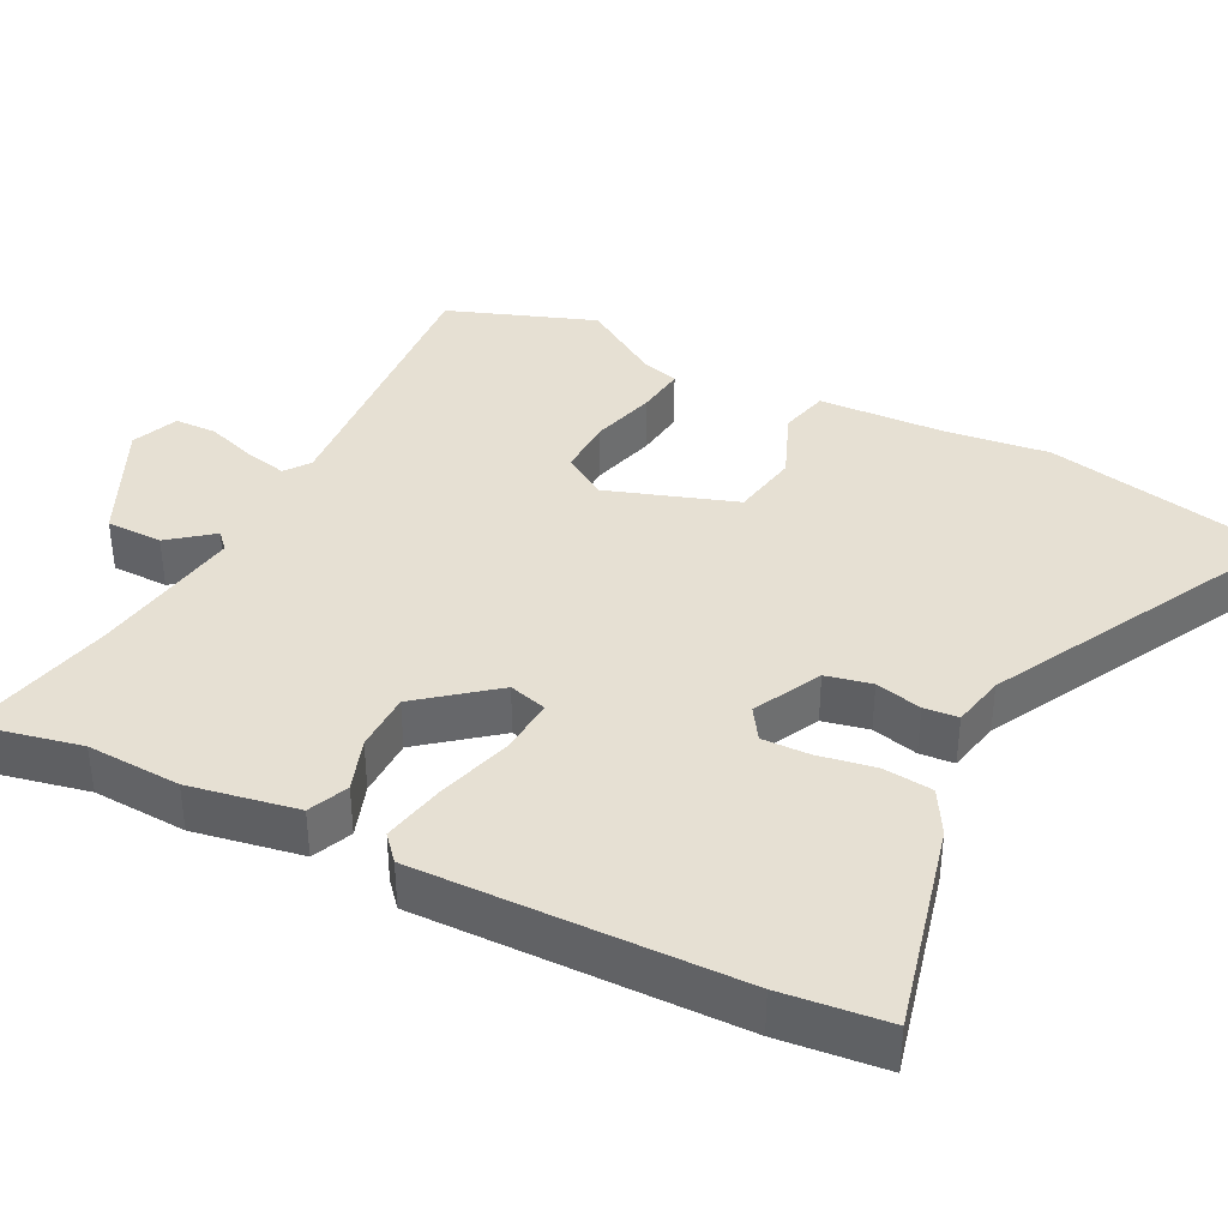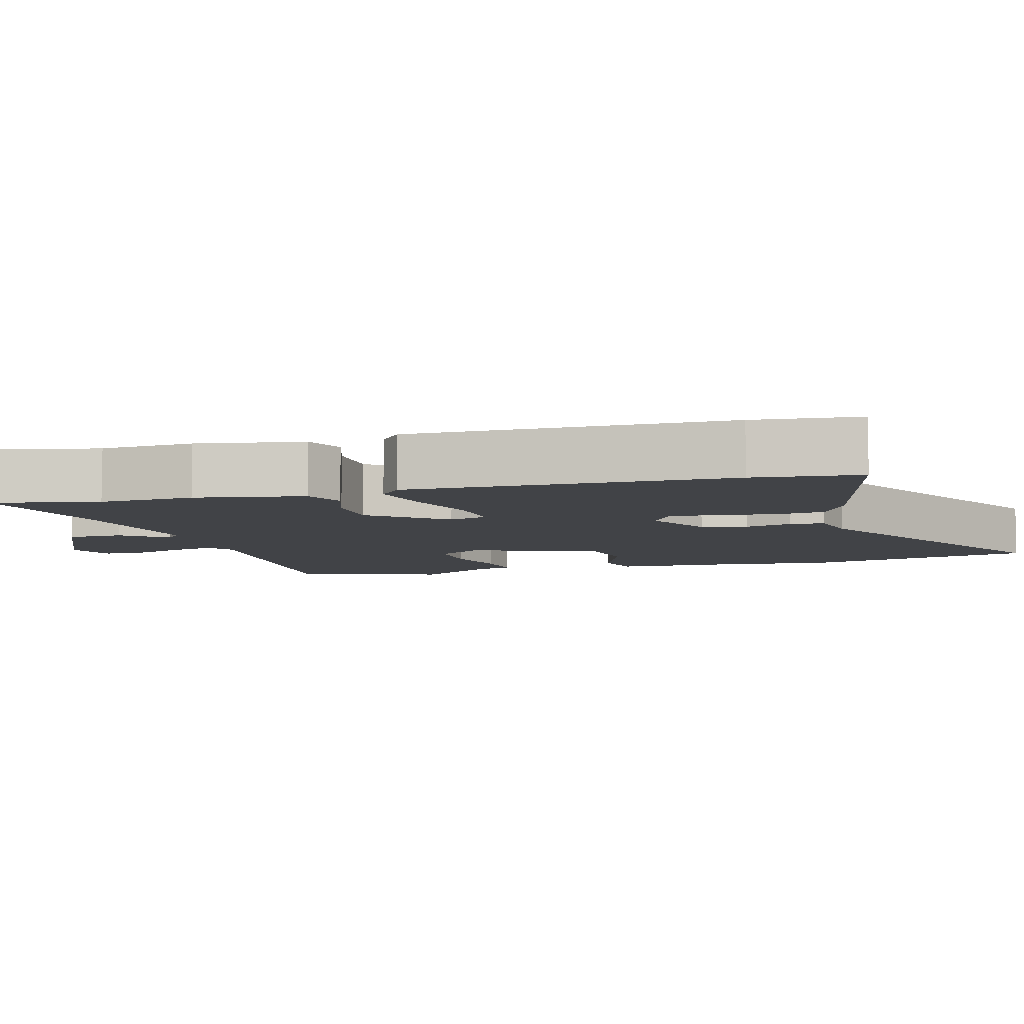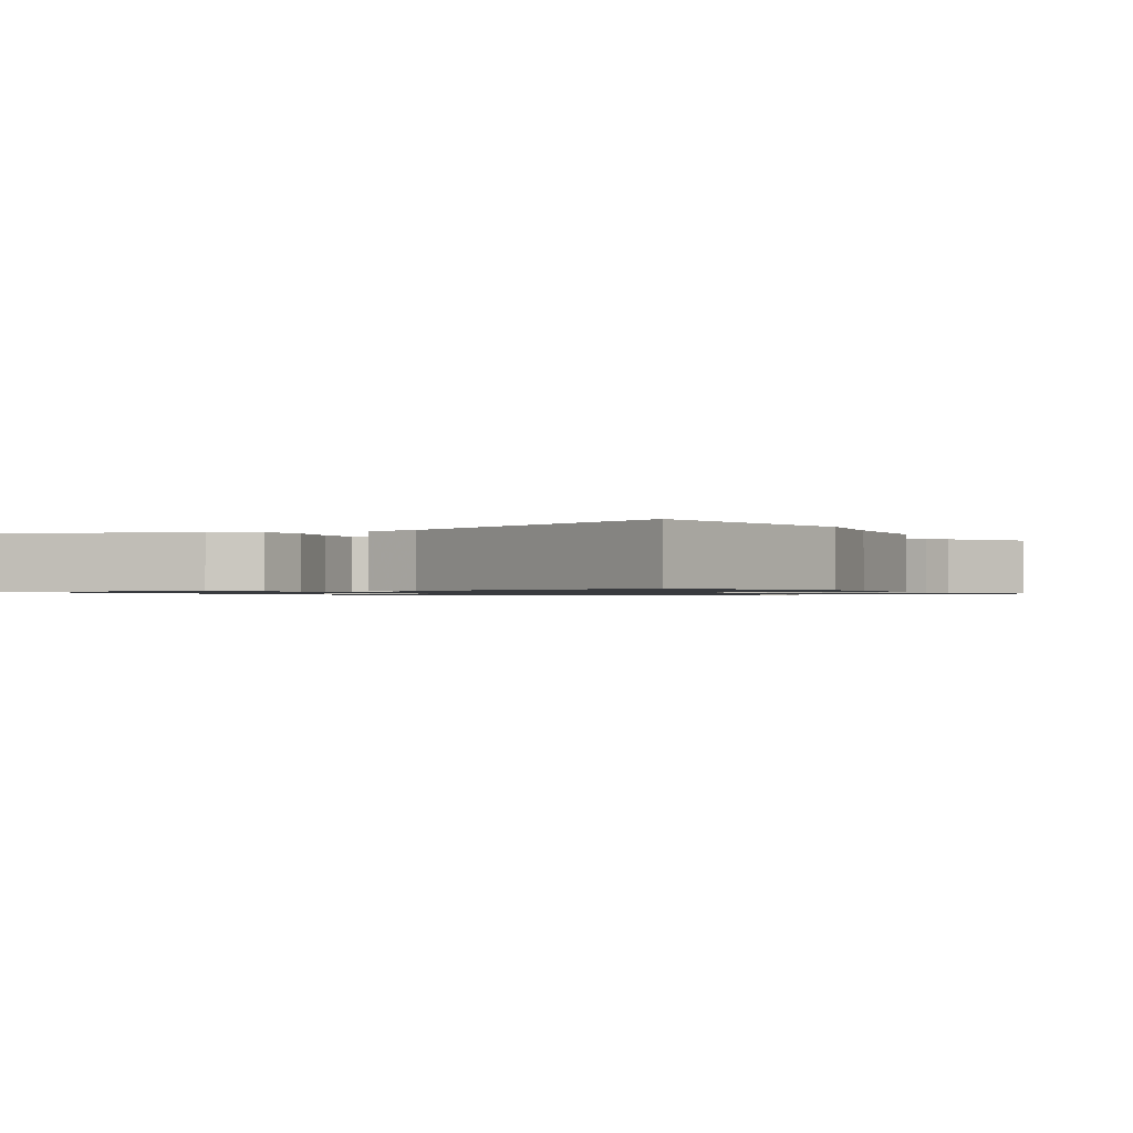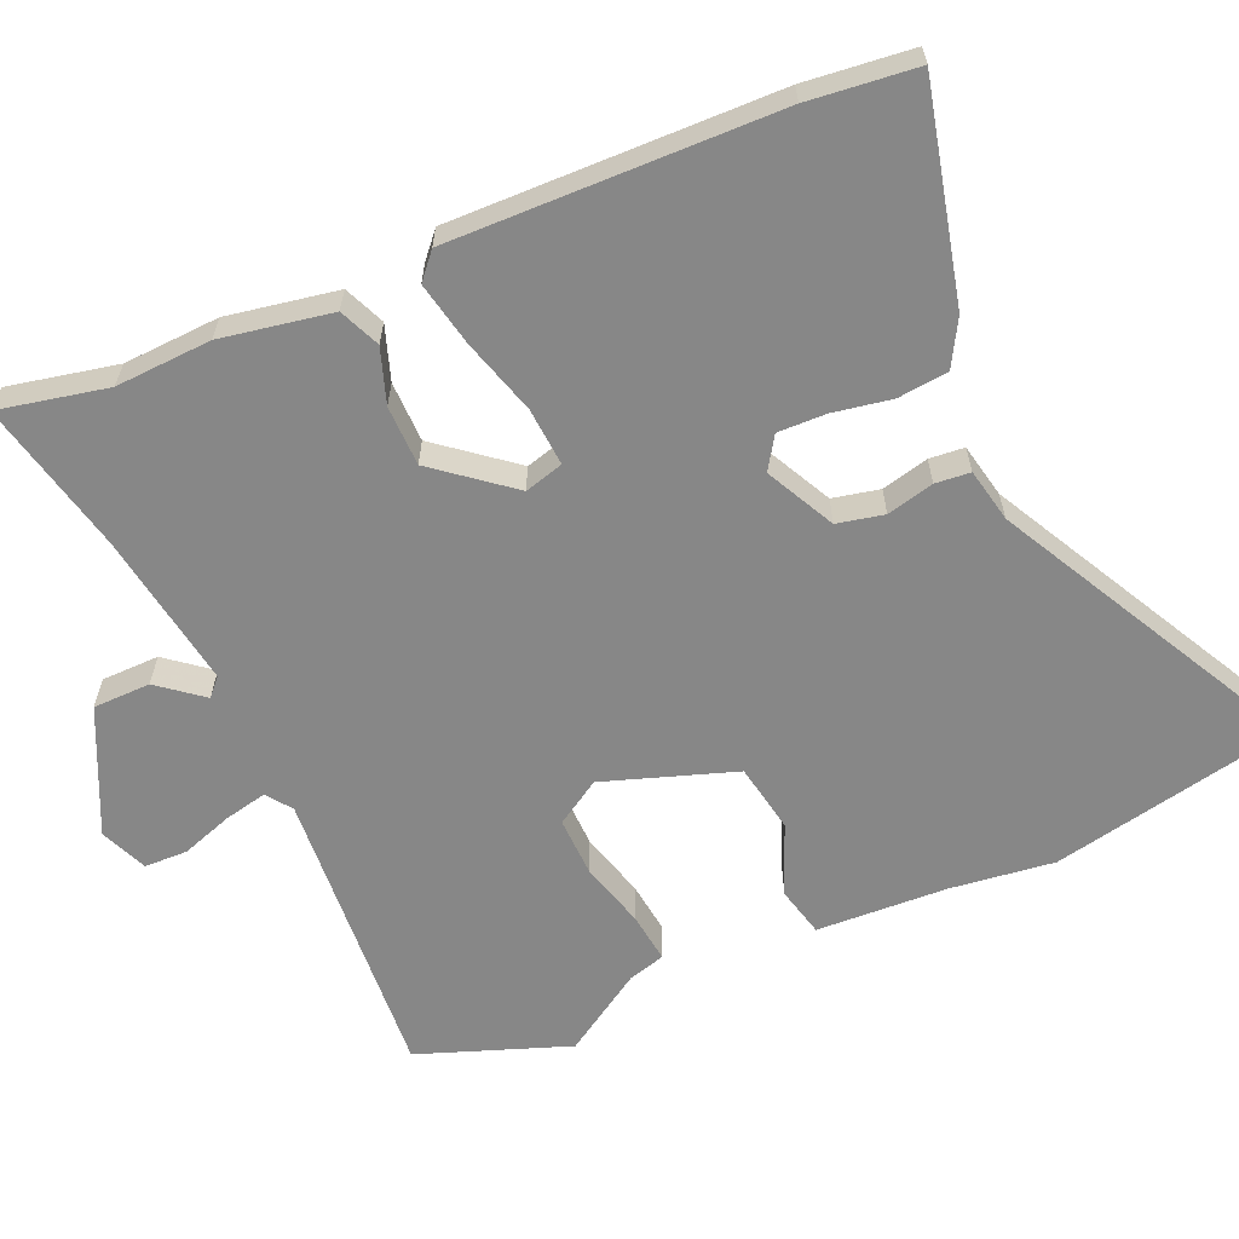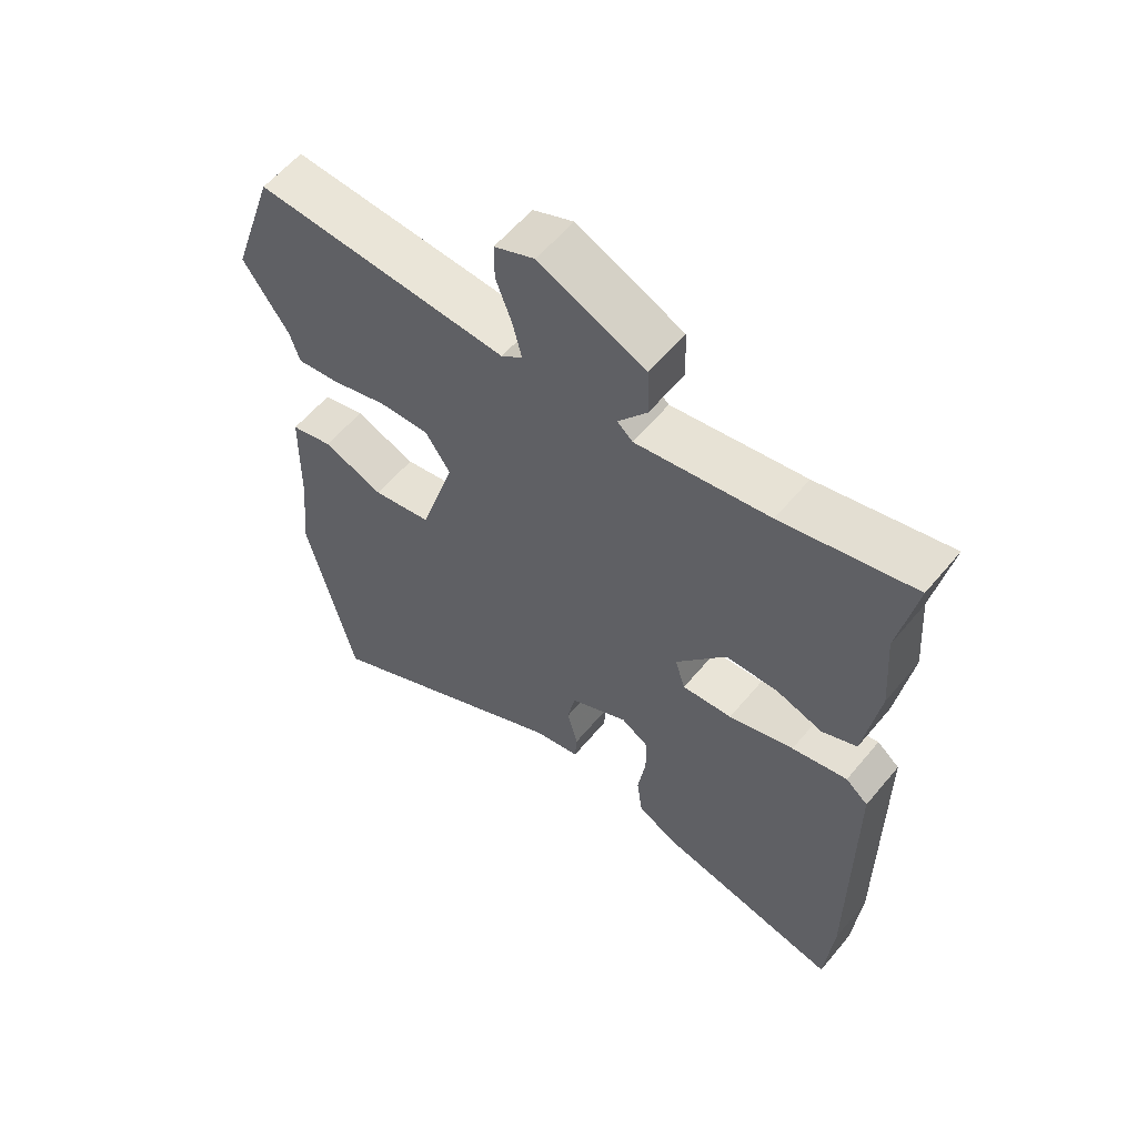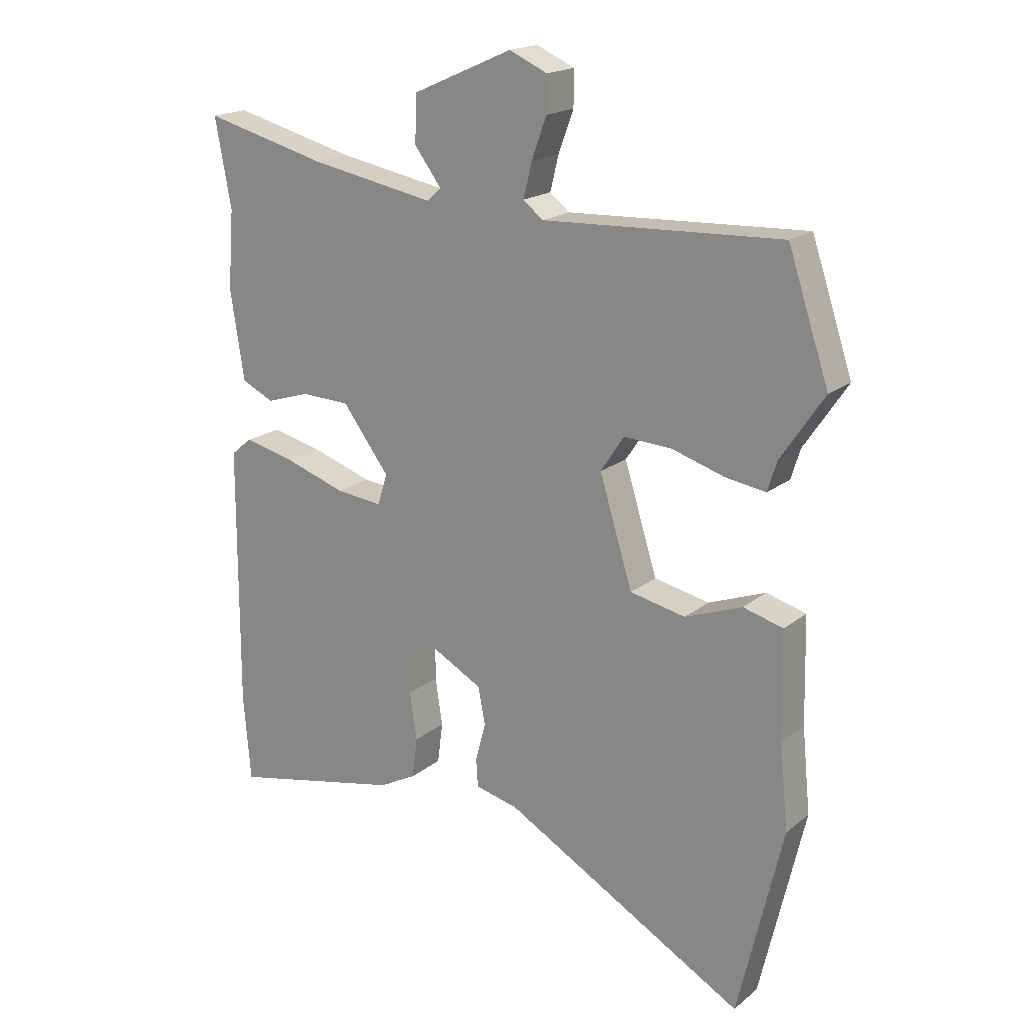
<metadata>
{"format":"obj","ext":"obj","renderer":"f3d","projection":"perspective","resolution":1024,"background":"white","views":[{"elev":38.4,"azim":115.4,"up":"+Y"},{"elev":-7.0,"azim":104.5,"up":"+Y"},{"elev":-0.9,"azim":-155.1,"up":"+Y"},{"elev":-62.3,"azim":112.1,"up":"+Y"},{"elev":58.9,"azim":39.5,"up":"+Z"},{"elev":18.7,"azim":-145.6,"up":"+Z"}]}
</metadata>
<code>
v 0.516 0.07 0.585
v 0.489 0.07 0.439
v 0.499 0.07 0.31
v 0.476 0.07 0.161
v 0.422 0.07 0.136
v 0.349 0.07 0.159
v 0.268 0.07 0.156
v 0.19 0.07 0.053
v 0.206 0.07 0.001
v 0.284 0.07 0.009
v 0.385 0.07 0.042
v 0.471 0.07 0.062
v 0.506 0.07 0.033
v 0.508 0.07 -0.405
v 0.496 0.07 -0.55
v 0.209 0.07 -0.488
v 0.147 0.07 -0.455
v 0.138 0.07 -0.387
v 0.15 0.07 -0.308
v 0.15 0.07 -0.243
v 0.106 0.07 -0.216
v 0.015 0.07 -0.265
v 0.003 0.07 -0.328
v 0.02 0.07 -0.391
v 0.017 0.07 -0.438
v -0.055 0.07 -0.455
v -0.458 0.07 -0.681
v -0.532 0.07 -0.363
v -0.518 0.07 -0.223
v -0.514 0.07 -0.048
v -0.448 0.07 -0.03
v -0.353 0.07 -0.066
v -0.261 0.07 -0.047
v -0.206 0.07 0.13
v -0.245 0.07 0.189
v -0.324 0.07 0.185
v -0.412 0.07 0.158
v -0.479 0.07 0.148
v -0.494 0.07 0.197
v -0.566 0.07 0.304
v -0.498 0.07 0.507
v -0.102 0.07 0.489
v -0.069 0.07 0.515
v -0.083 0.07 0.572
v -0.108 0.07 0.64
v -0.108 0.07 0.698
v -0.045 0.07 0.726
v 0.121 0.07 0.653
v 0.124 0.07 0.576
v 0.079 0.07 0.516
v 0.103 0.07 0.495
v 0.311 0.07 0.533
v 0.516 0 0.585
v 0.489 0 0.439
v 0.499 0 0.31
v 0.476 0 0.161
v 0.422 0 0.136
v 0.349 0 0.159
v 0.268 0 0.156
v 0.19 0 0.053
v 0.206 0 0.001
v 0.284 0 0.009
v 0.385 0 0.042
v 0.471 0 0.062
v 0.506 0 0.033
v 0.508 0 -0.405
v 0.496 0 -0.55
v 0.209 0 -0.488
v 0.147 0 -0.455
v 0.138 0 -0.387
v 0.15 0 -0.308
v 0.15 0 -0.243
v 0.106 0 -0.216
v 0.015 0 -0.265
v 0.003 0 -0.328
v 0.02 0 -0.391
v 0.017 0 -0.438
v -0.055 0 -0.455
v -0.458 0 -0.681
v -0.532 0 -0.363
v -0.518 0 -0.223
v -0.514 0 -0.048
v -0.448 0 -0.03
v -0.353 0 -0.066
v -0.261 0 -0.047
v -0.206 0 0.13
v -0.245 0 0.189
v -0.324 0 0.185
v -0.412 0 0.158
v -0.479 0 0.148
v -0.494 0 0.197
v -0.566 0 0.304
v -0.498 0 0.507
v -0.102 0 0.489
v -0.069 0 0.515
v -0.083 0 0.572
v -0.108 0 0.64
v -0.108 0 0.698
v -0.045 0 0.726
v 0.121 0 0.653
v 0.124 0 0.576
v 0.079 0 0.516
v 0.103 0 0.495
v 0.311 0 0.533
f 47 48 49 50
f 45 46 47 50
f 44 45 50 51
f 43 44 51
f 42 43 51
f 39 40 41 42
f 39 42 51
f 36 37 38 39
f 35 36 39 51
f 34 35 51 52
f 29 30 31 32
f 29 32 33
f 26 27 28 29
f 26 29 33
f 23 24 25 26
f 22 23 26 33
f 21 22 33 34
f 16 17 18 19
f 16 19 20
f 15 16 20
f 14 15 20
f 10 11 12 13
f 10 13 14 20
f 3 4 5 6
f 2 3 6 7
f 1 2 7
f 52 1 7 8
f 21 34 52 8
f 9 10 20 21
f 8 9 21
f 102 101 100 99
f 102 99 98 97
f 103 102 97 96
f 103 96 95
f 103 95 94
f 94 93 92 91
f 103 94 91
f 91 90 89 88
f 103 91 88 87
f 104 103 87 86
f 84 83 82 81
f 85 84 81
f 81 80 79 78
f 85 81 78
f 78 77 76 75
f 85 78 75 74
f 86 85 74 73
f 71 70 69 68
f 72 71 68
f 72 68 67
f 72 67 66
f 65 64 63 62
f 72 66 65 62
f 58 57 56 55
f 59 58 55 54
f 59 54 53
f 60 59 53 104
f 60 104 86 73
f 73 72 62 61
f 73 61 60
f 1 53 54 2
f 2 54 55 3
f 3 55 56 4
f 4 56 57 5
f 5 57 58 6
f 6 58 59 7
f 7 59 60 8
f 8 60 61 9
f 9 61 62 10
f 10 62 63 11
f 11 63 64 12
f 12 64 65 13
f 13 65 66 14
f 14 66 67 15
f 15 67 68 16
f 16 68 69 17
f 17 69 70 18
f 18 70 71 19
f 19 71 72 20
f 20 72 73 21
f 21 73 74 22
f 22 74 75 23
f 23 75 76 24
f 24 76 77 25
f 25 77 78 26
f 26 78 79 27
f 27 79 80 28
f 28 80 81 29
f 29 81 82 30
f 30 82 83 31
f 31 83 84 32
f 32 84 85 33
f 33 85 86 34
f 34 86 87 35
f 35 87 88 36
f 36 88 89 37
f 37 89 90 38
f 38 90 91 39
f 39 91 92 40
f 40 92 93 41
f 41 93 94 42
f 42 94 95 43
f 43 95 96 44
f 44 96 97 45
f 45 97 98 46
f 46 98 99 47
f 47 99 100 48
f 48 100 101 49
f 49 101 102 50
f 50 102 103 51
f 51 103 104 52
f 52 104 53 1

</code>
